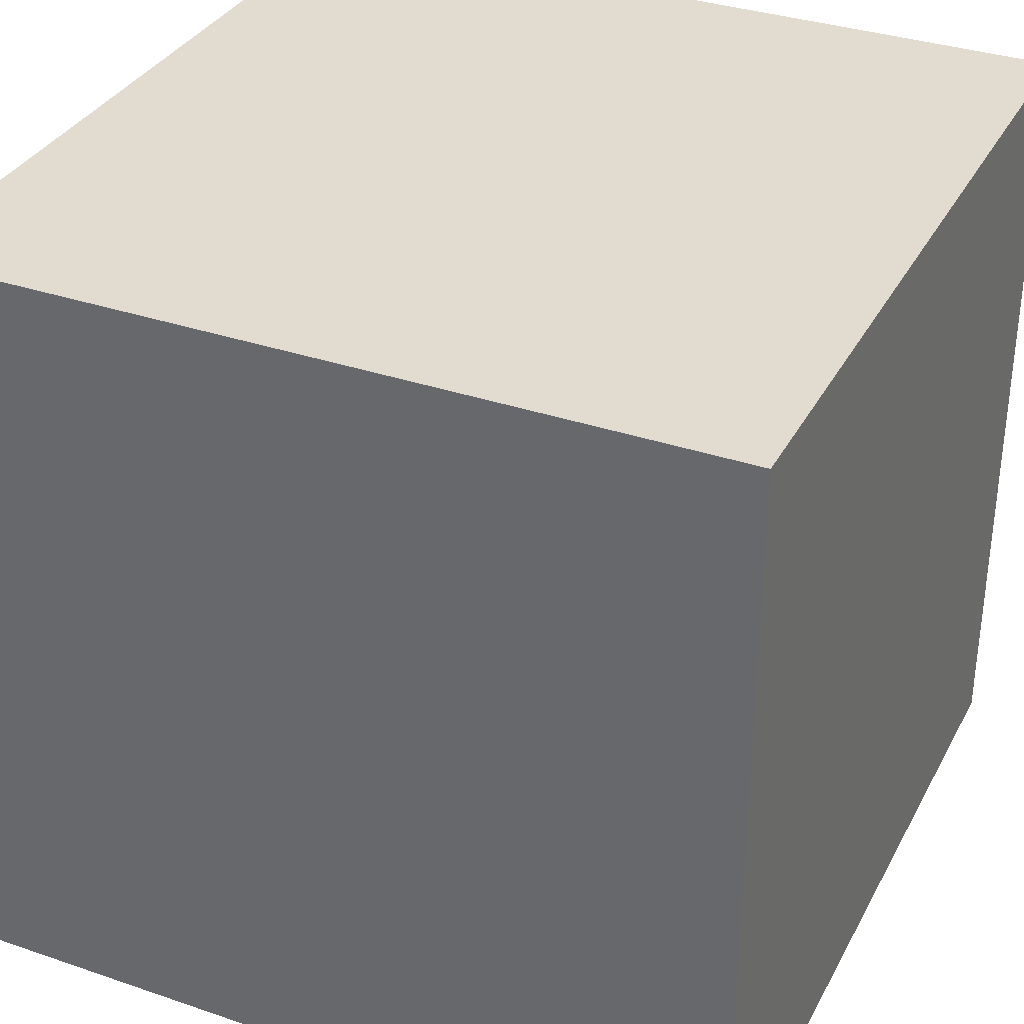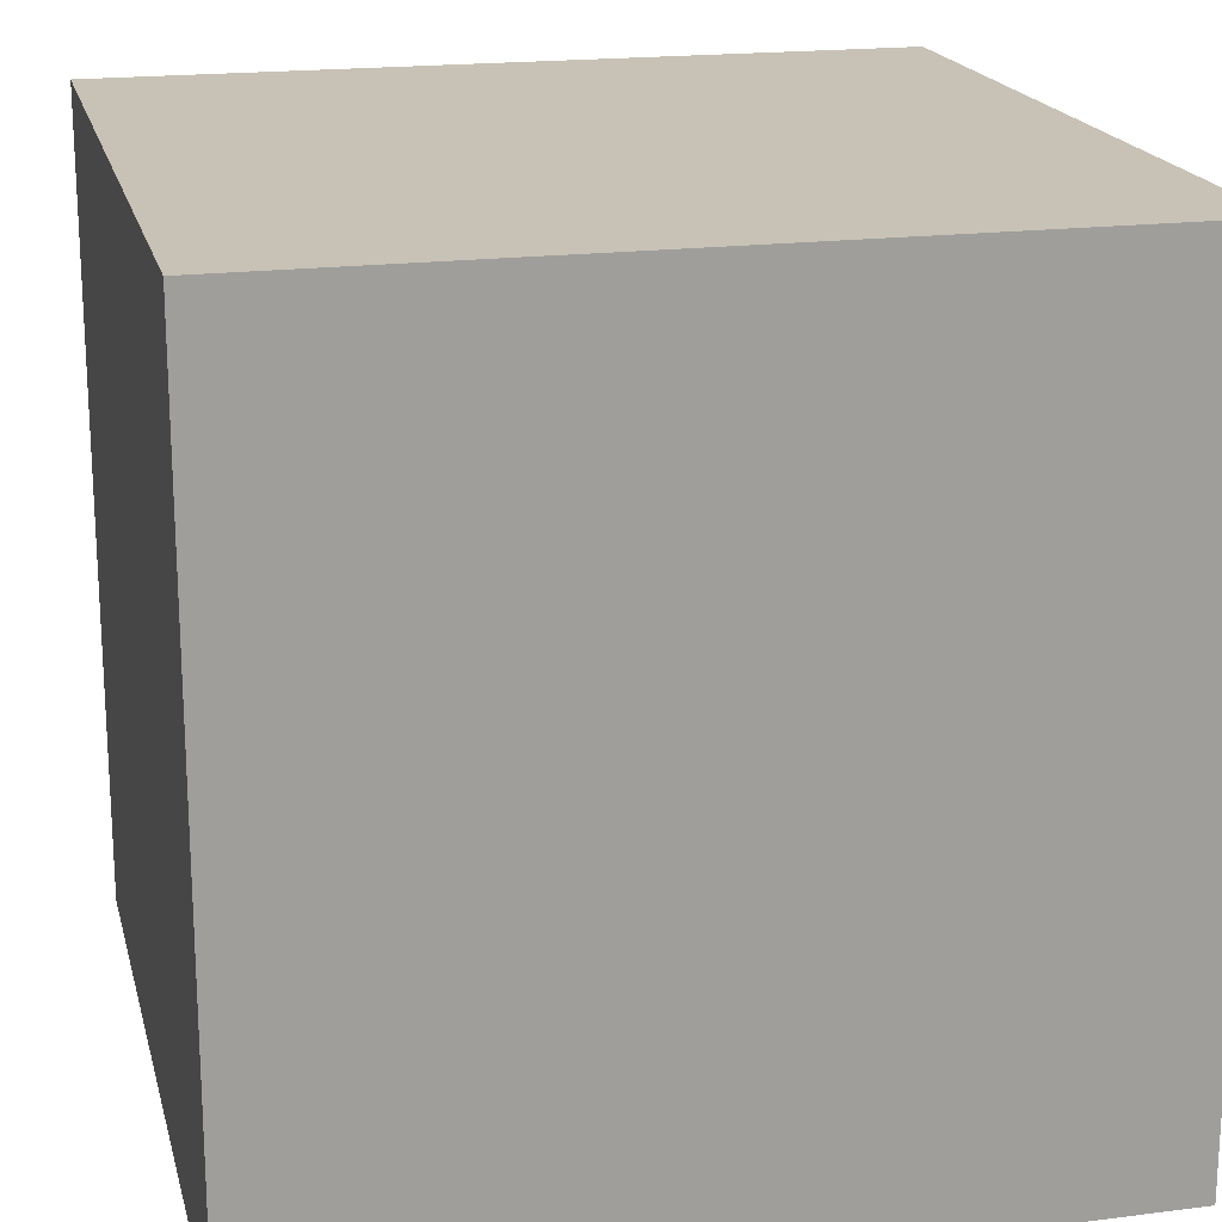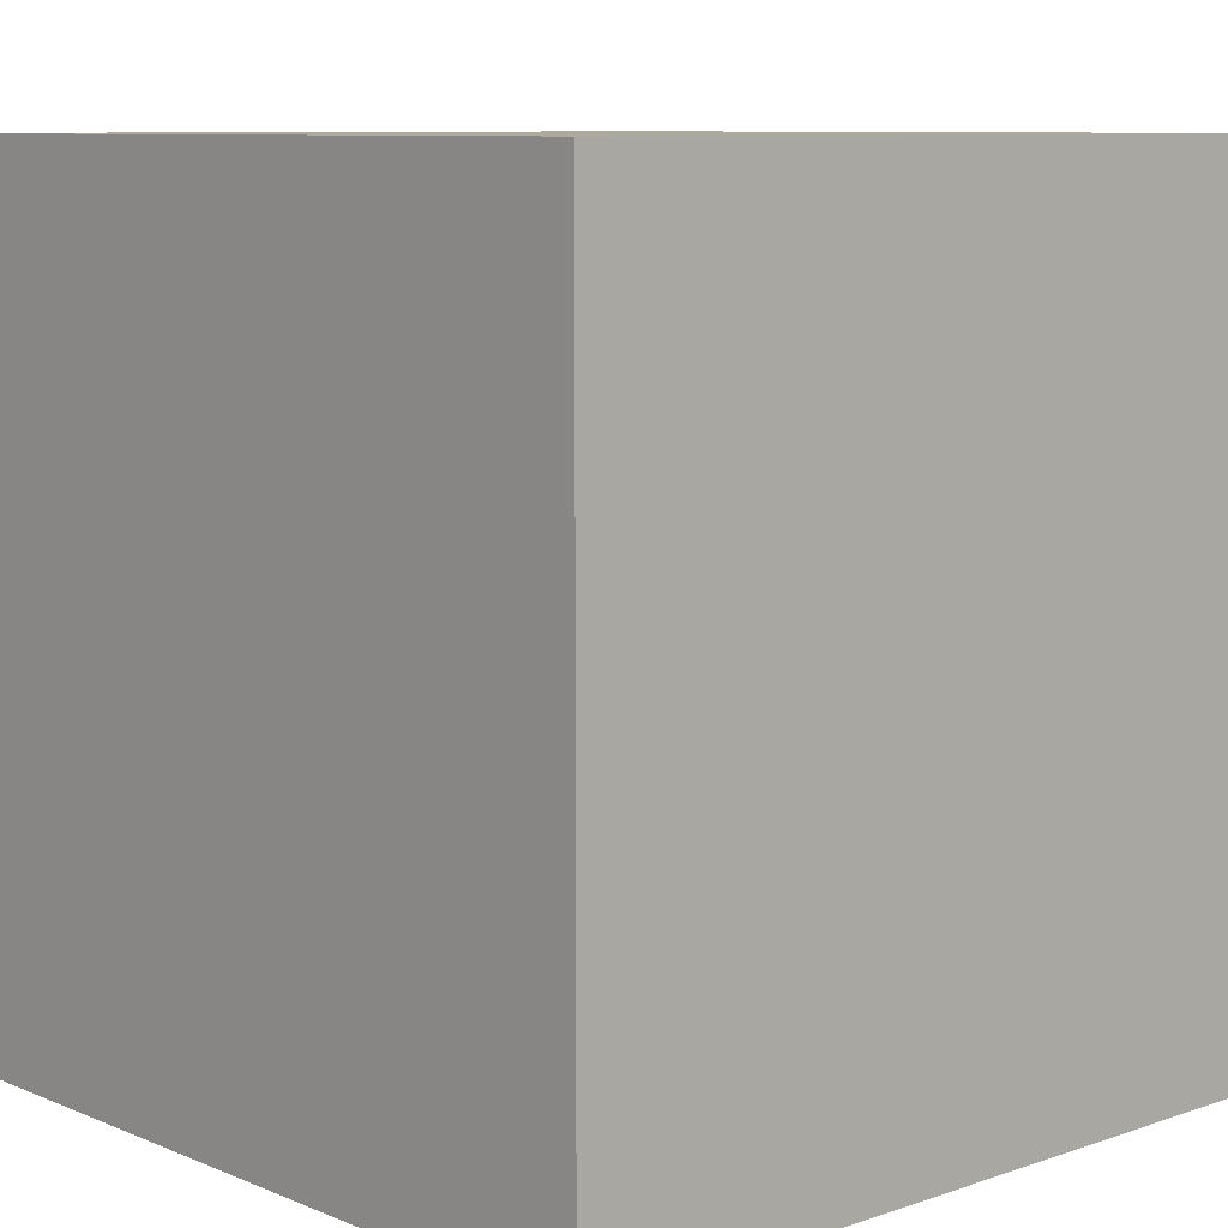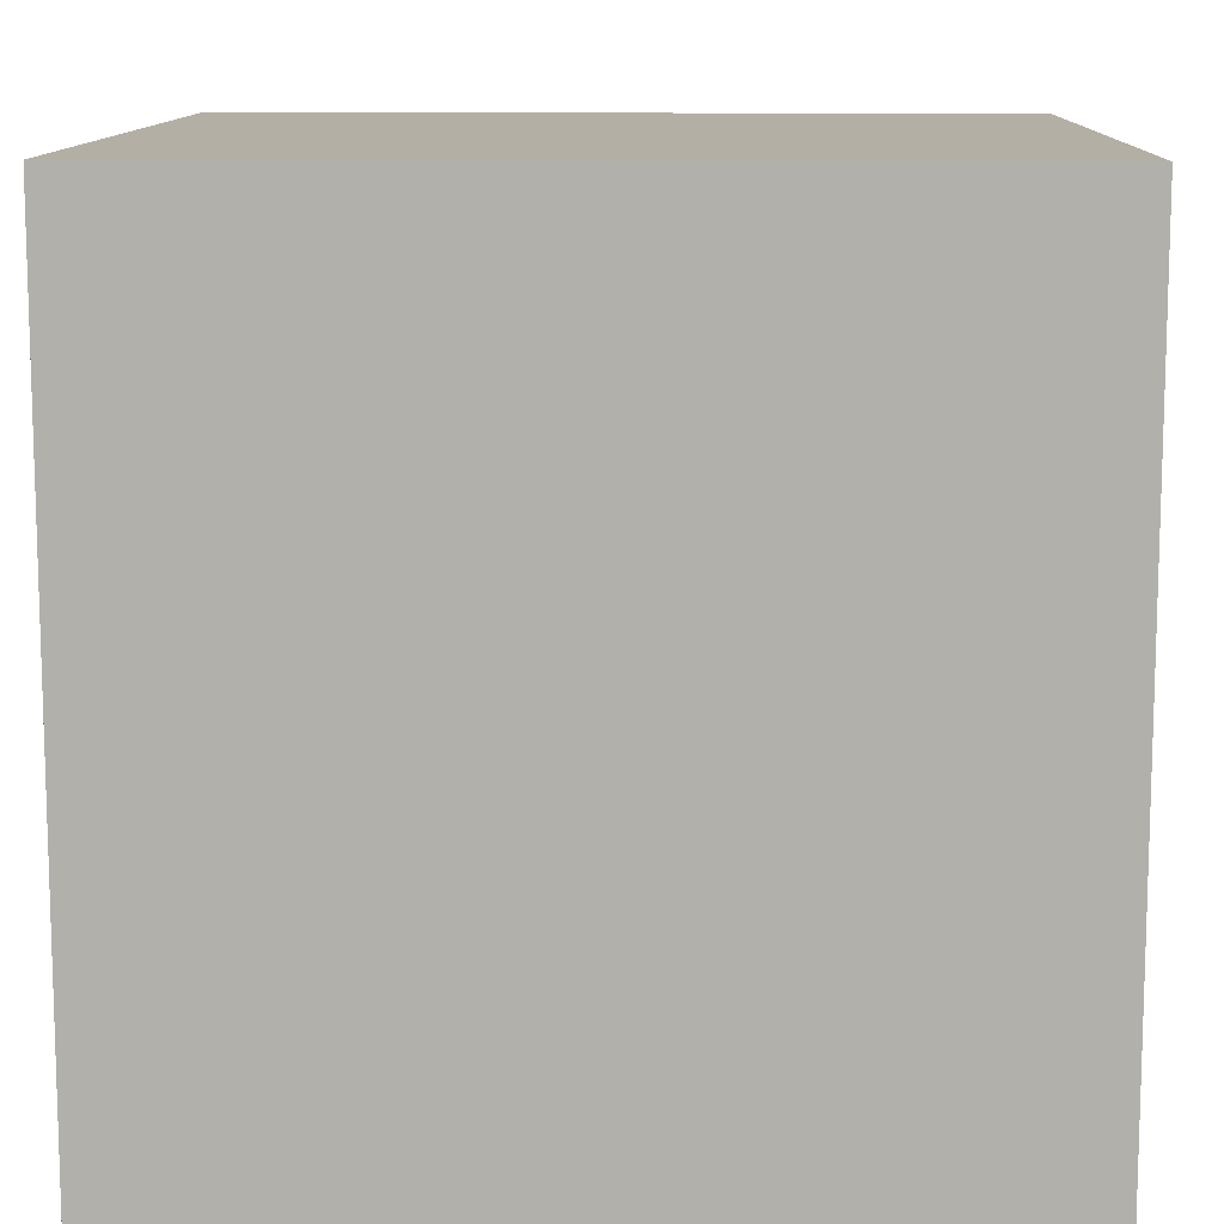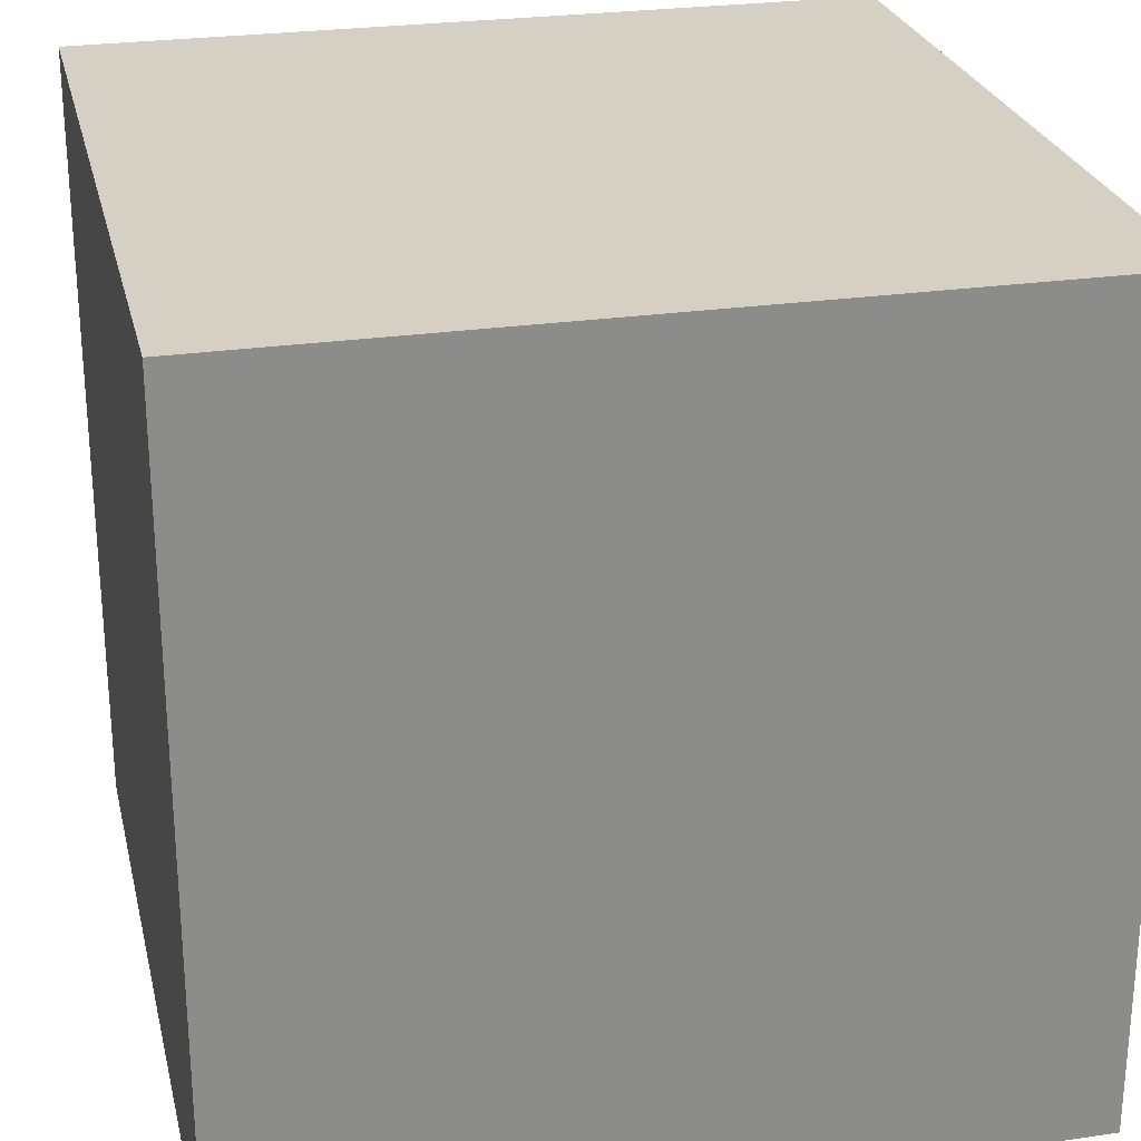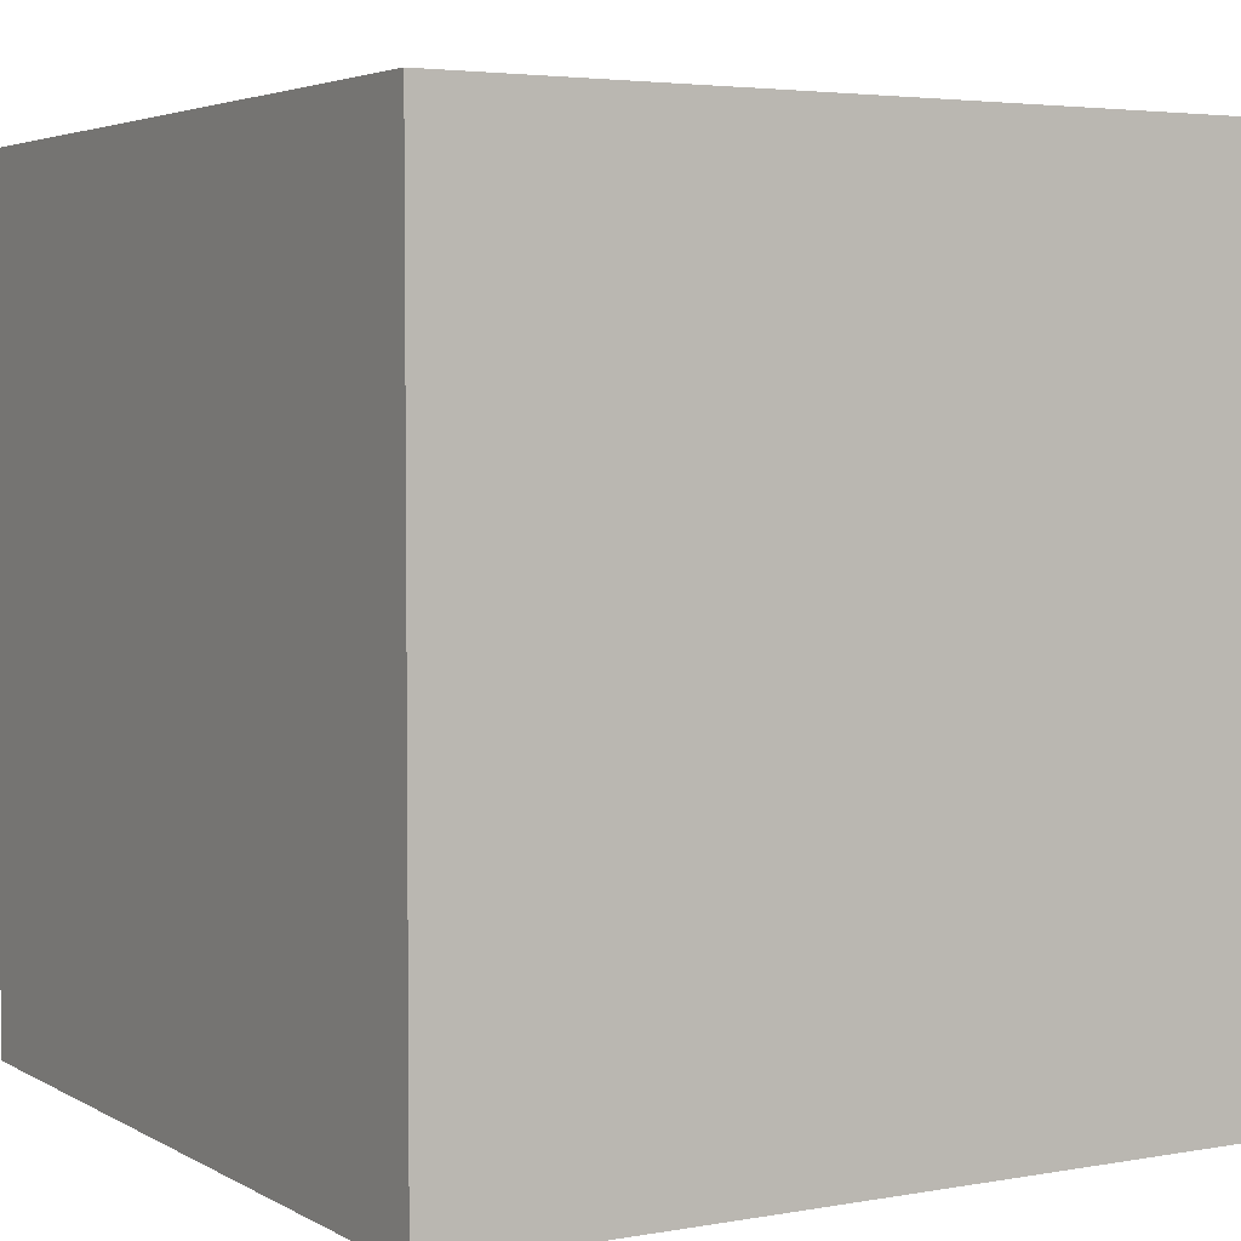
<metadata>
{"format":"obj","ext":"obj","renderer":"f3d","projection":"perspective","resolution":1024,"background":"white","views":[{"elev":34.2,"azim":114.7,"up":"+Z"},{"elev":19.0,"azim":-13.5,"up":"+Z"},{"elev":8.8,"azim":-42.4,"up":"+Z"},{"elev":11.3,"azim":1.7,"up":"+Z"},{"elev":26.0,"azim":167.0,"up":"+Z"},{"elev":3.9,"azim":59.5,"up":"+Z"}]}
</metadata>
<code>
v 10 -10 -10
v 10 -10 10
v -10 -10 10
v -10 -10 -10
v 10 10 -10
v 10 10 10
v -10 10 10
v -10 10 -10
g 1
f 1 2 4
f 5 8 6
f 1 5 2
f 2 6 3
f 3 7 4
f 5 1 8
g 1
f 2 3 4
f 8 7 6
f 5 6 2
f 6 7 3
f 7 8 4
f 1 4 8

</code>
